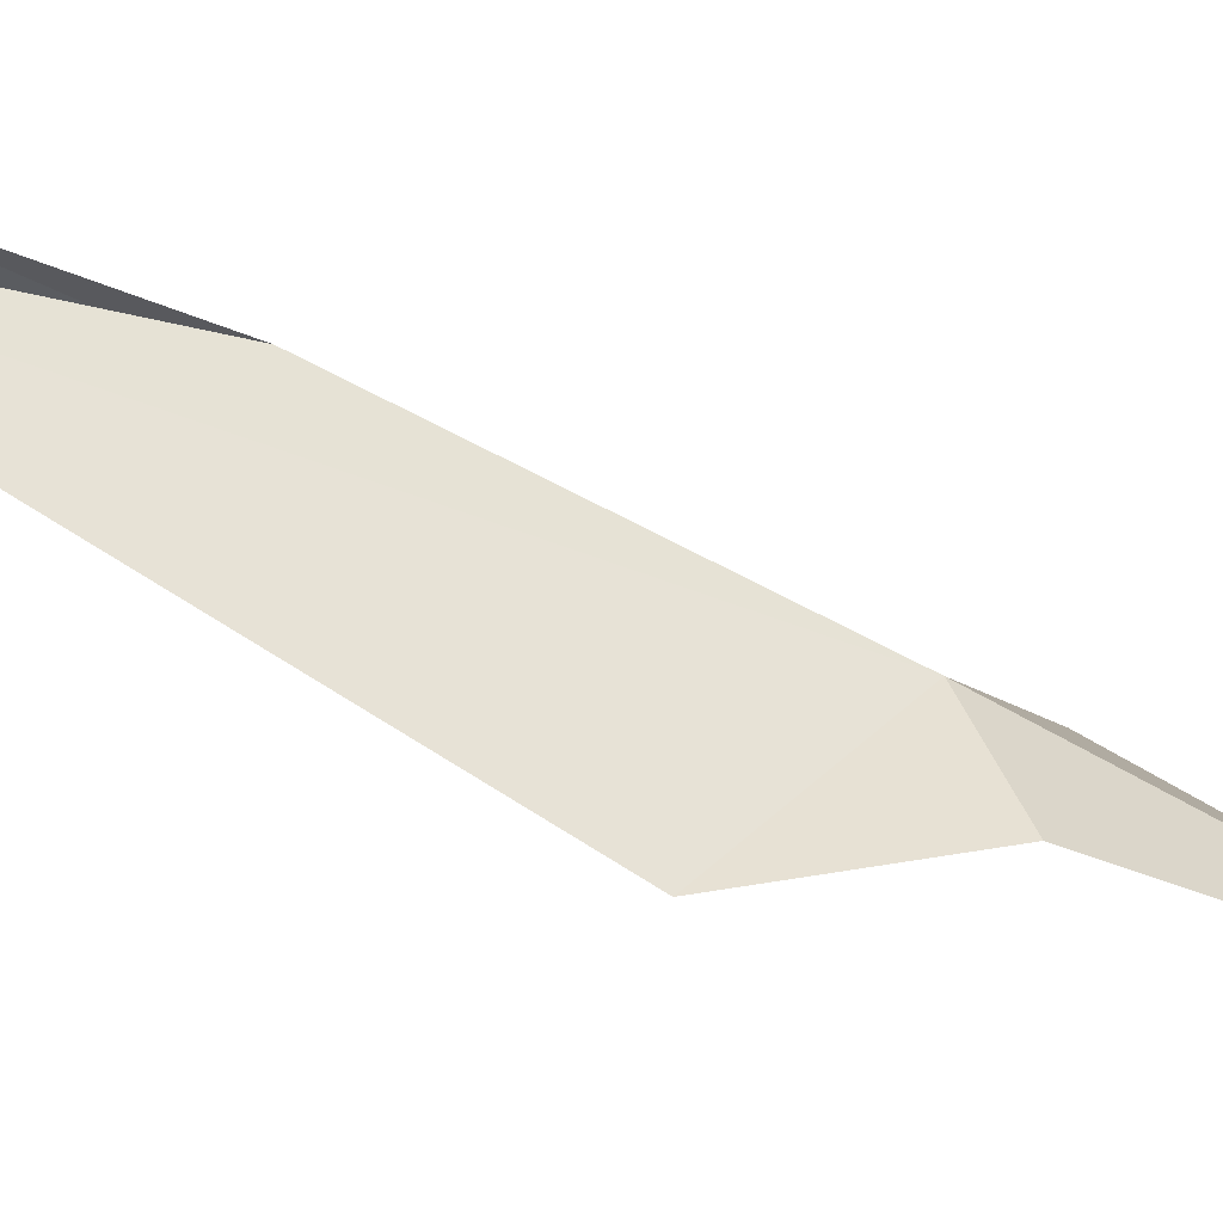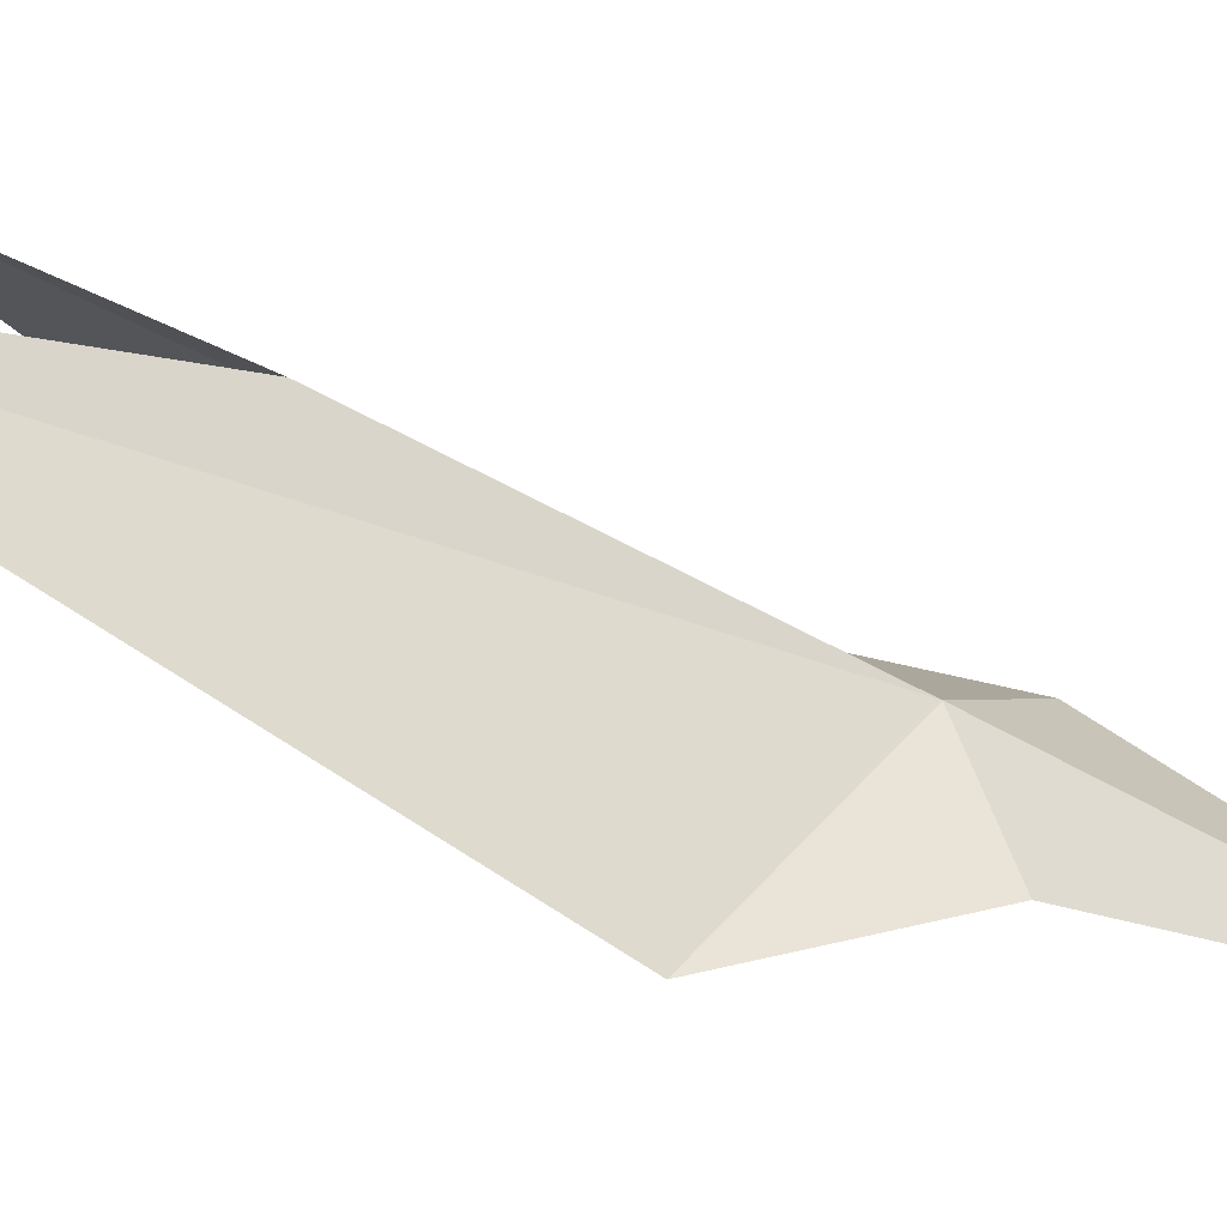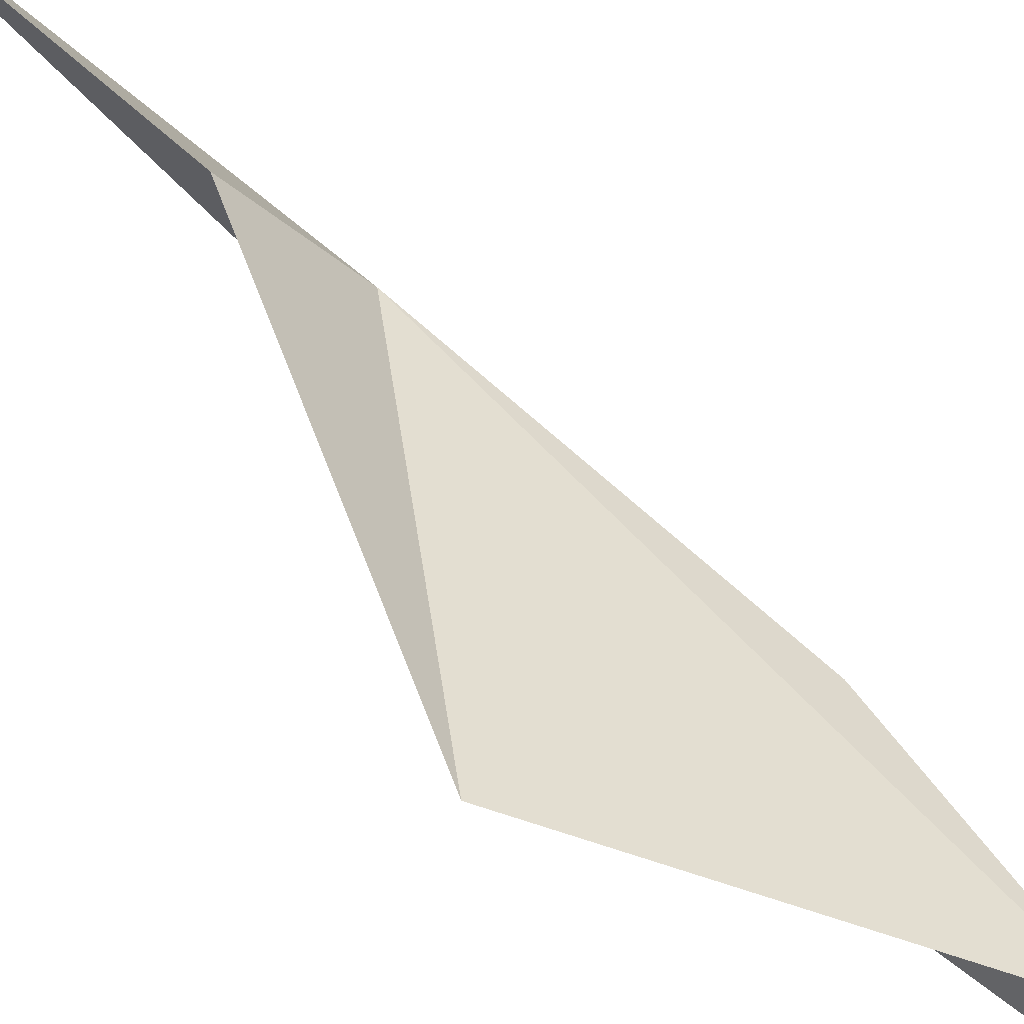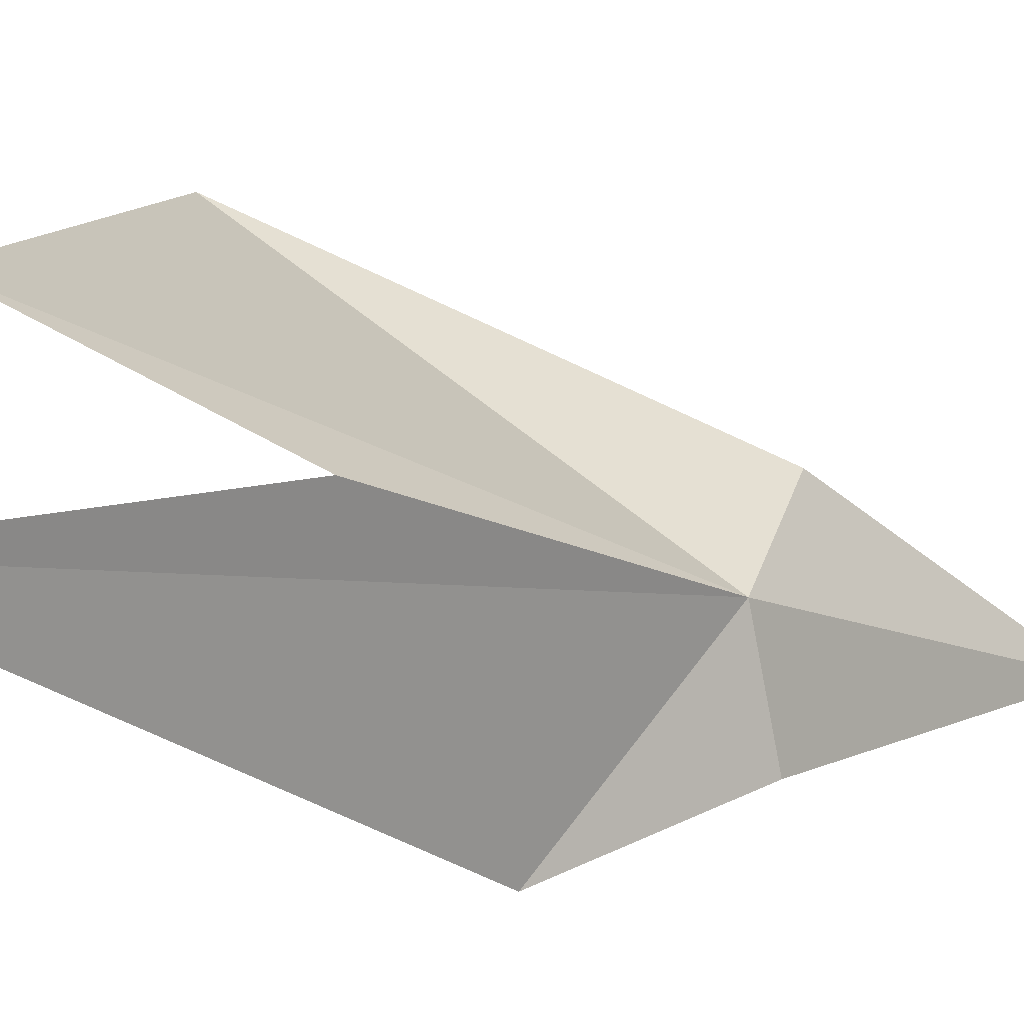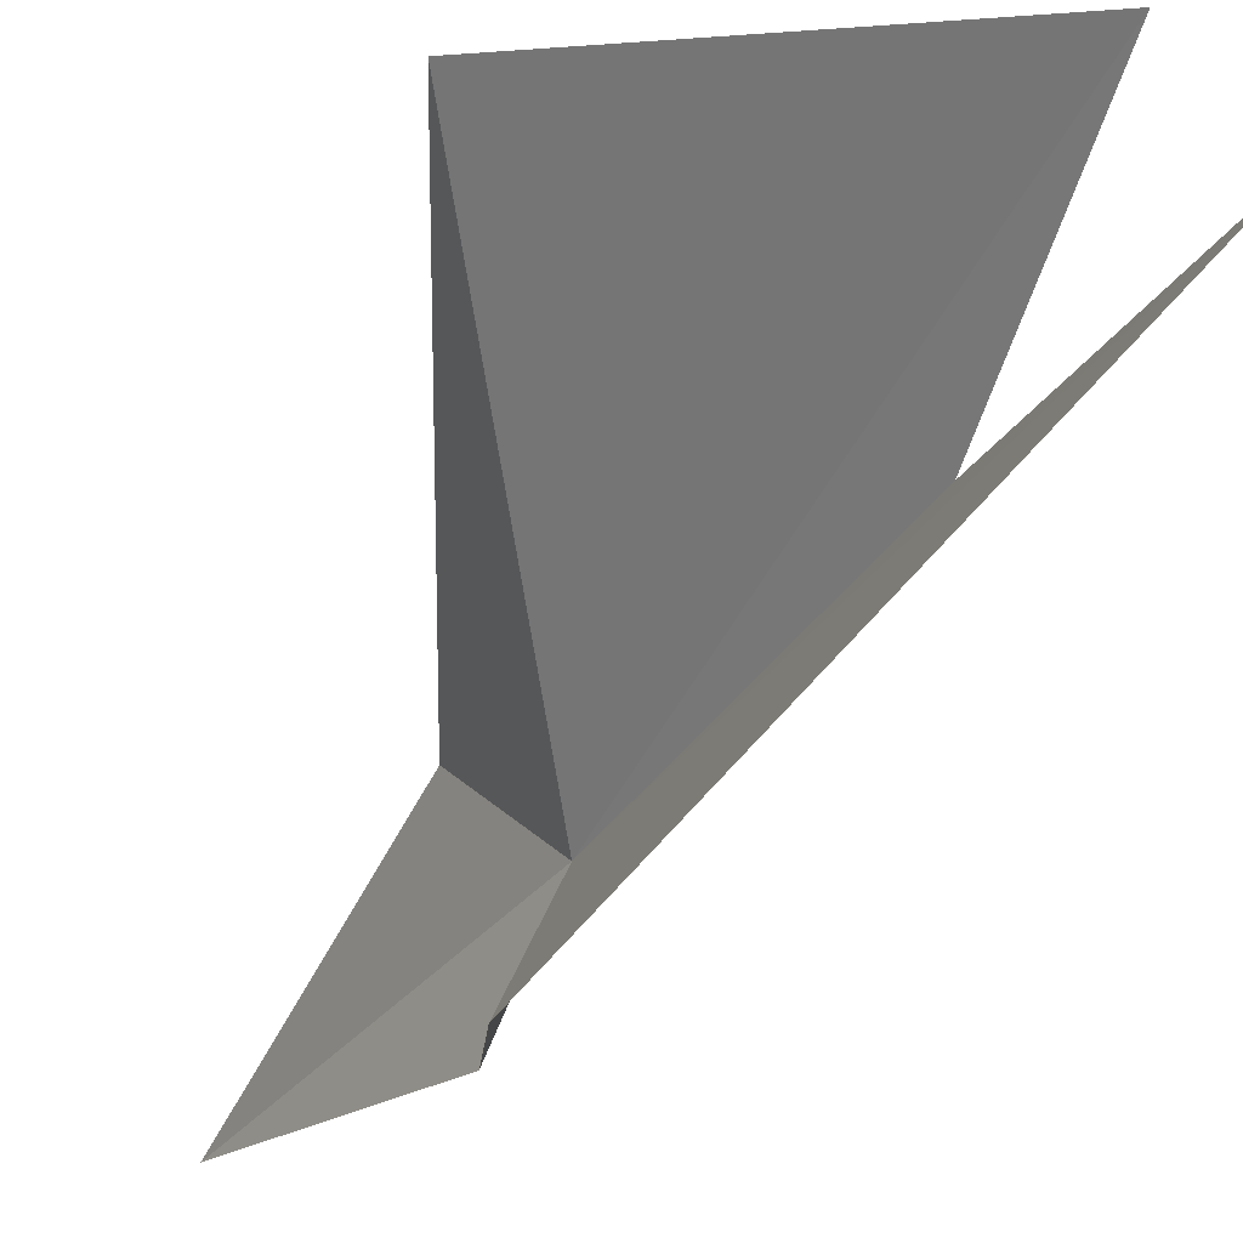
<metadata>
{"format":"obj","ext":"obj","renderer":"f3d","projection":"perspective","resolution":1024,"background":"white","views":[{"elev":-70.1,"azim":-133.2,"up":"+Y"},{"elev":-56.9,"azim":-136.3,"up":"+Y"},{"elev":79.8,"azim":115.2,"up":"+Y"},{"elev":-17.2,"azim":-154.5,"up":"+Y"},{"elev":-37.4,"azim":136.0,"up":"+Y"}]}
</metadata>
<code>
v 10.35 52.17 -15.44
v 11.37 52.42 -18.24
v 10.81 52.12 -17.16
v 11.72 53.35 -16.37
v 10.36 52.72 -14.94
v 11.55 51.57 -18.71
v 10.93 51.28 -15.79
v 9.905 52.34 -13.47
v 10.37 51.69 -15.14
f 1 3 2
f 1 2 4
f 1 4 5
f 1 7 6
f 1 6 3
f 1 5 8
f 1 9 7
f 1 8 9

</code>
